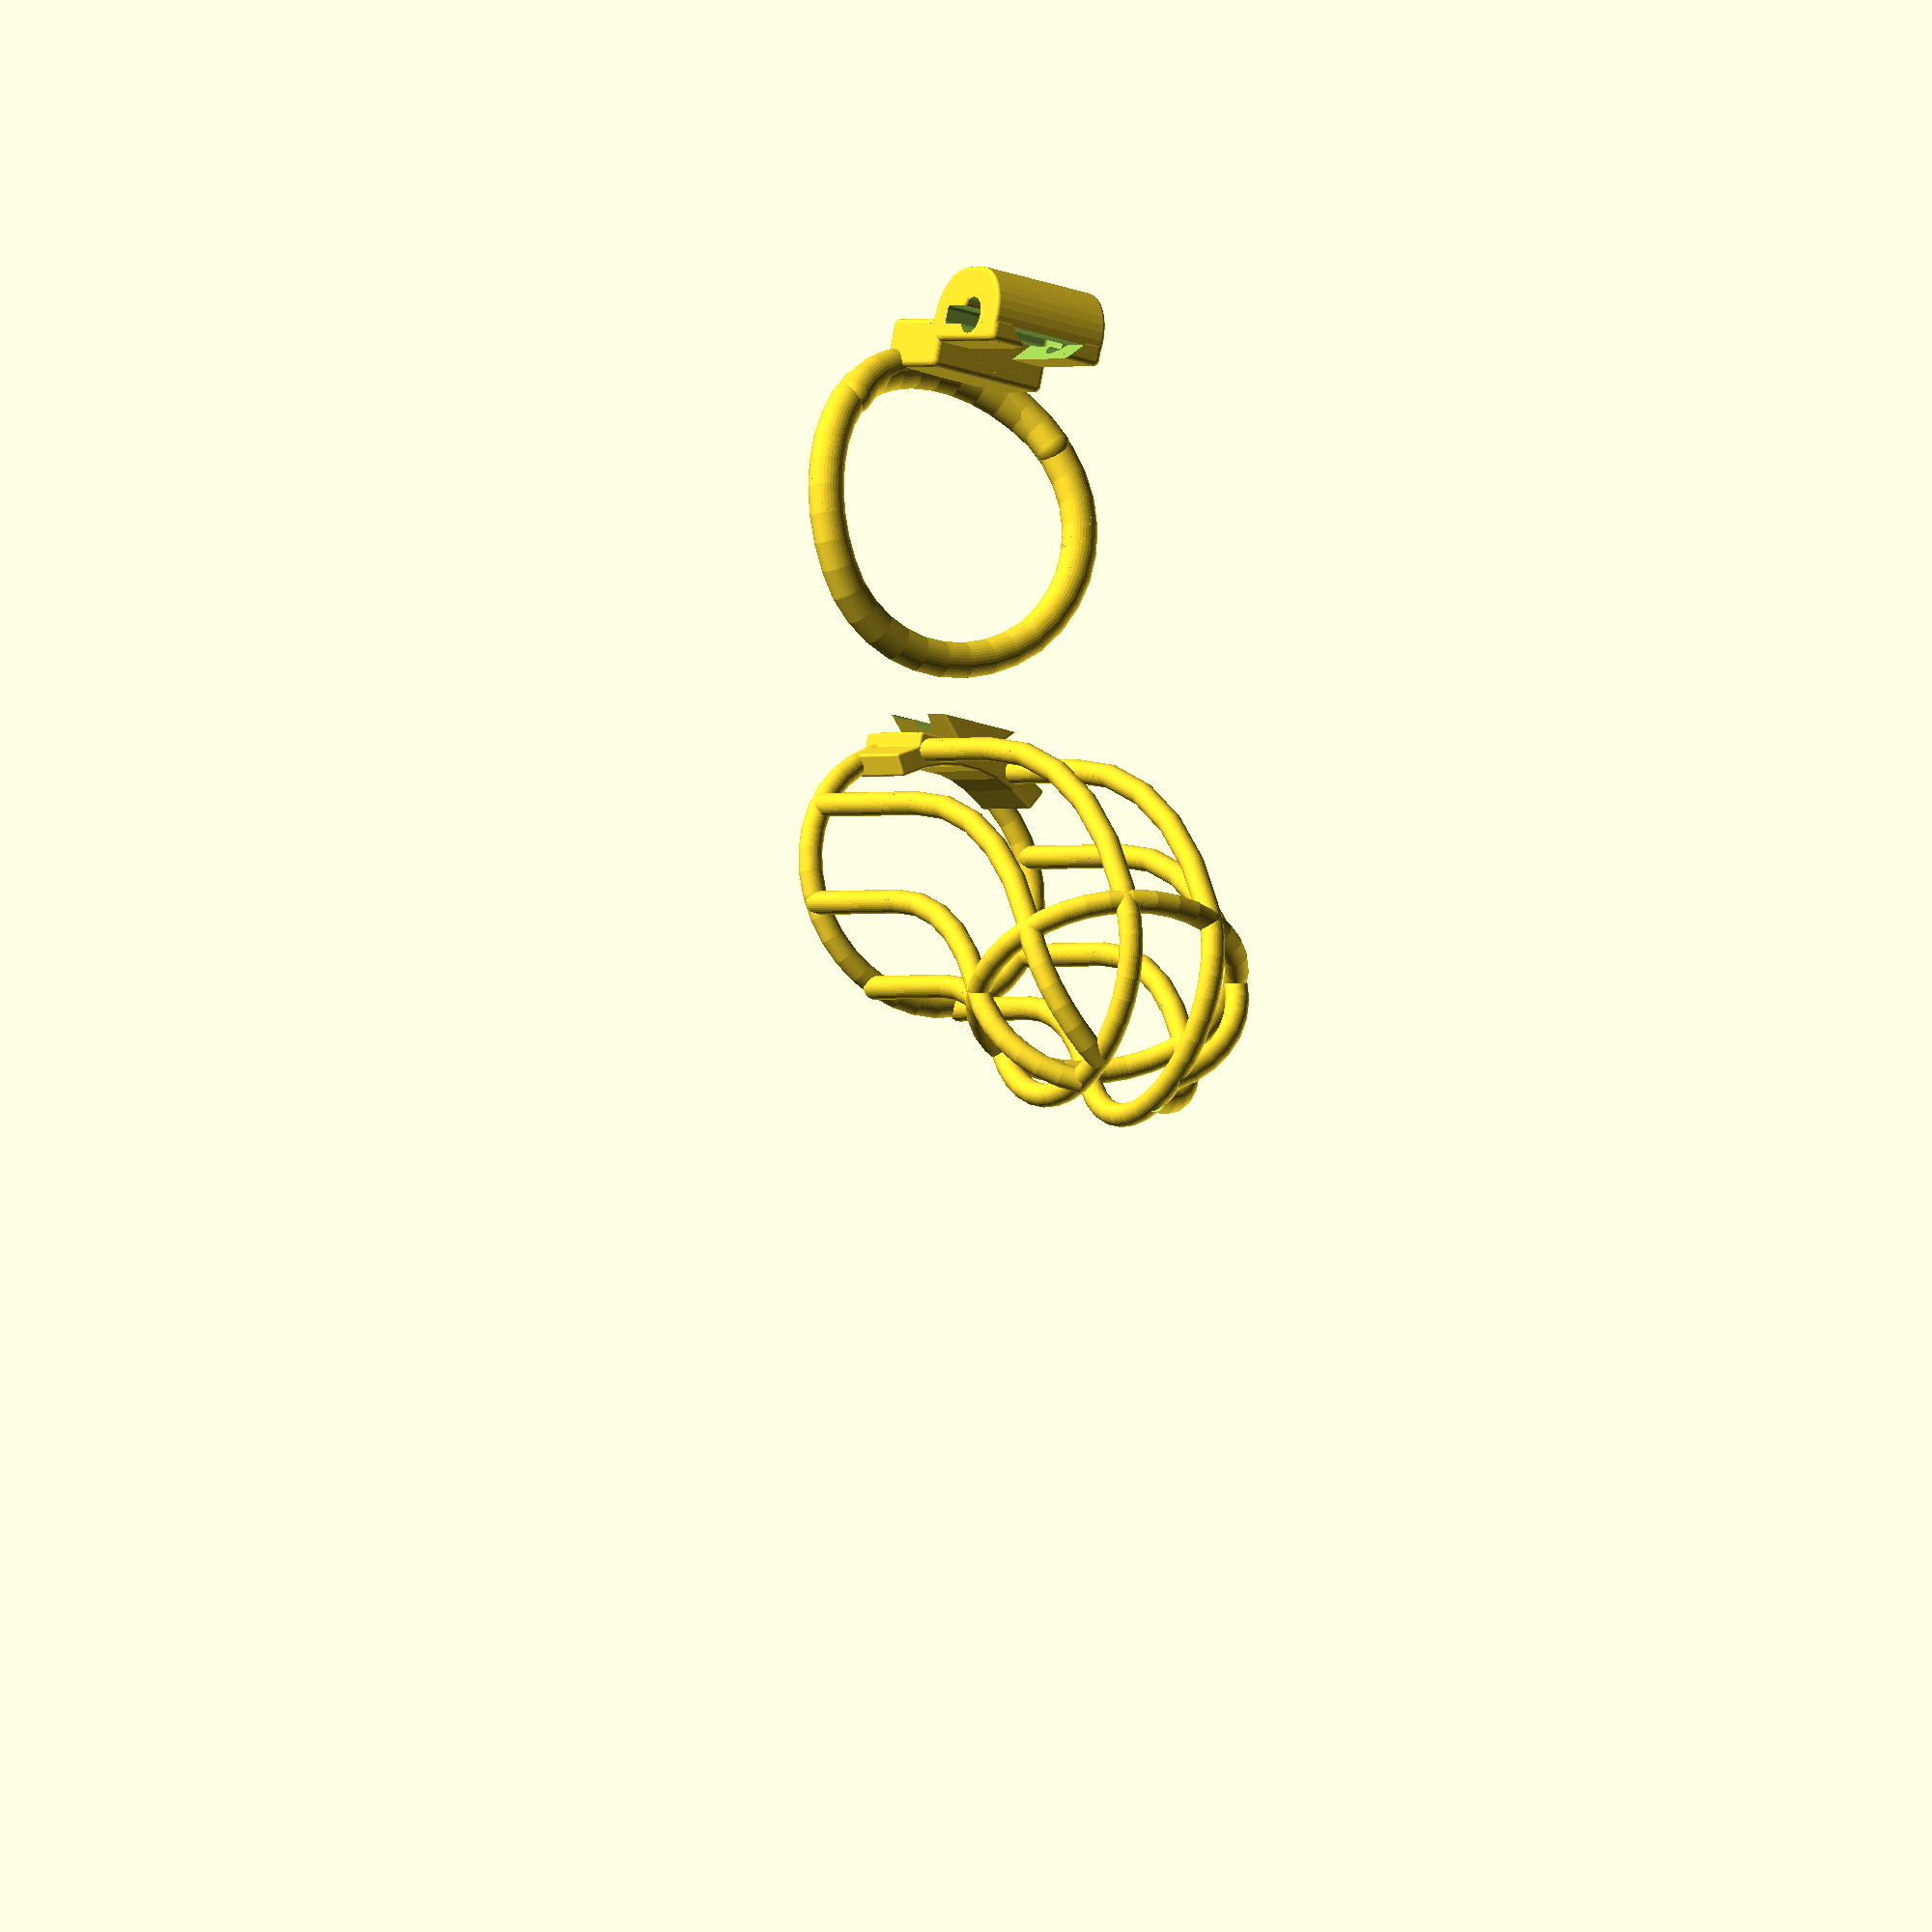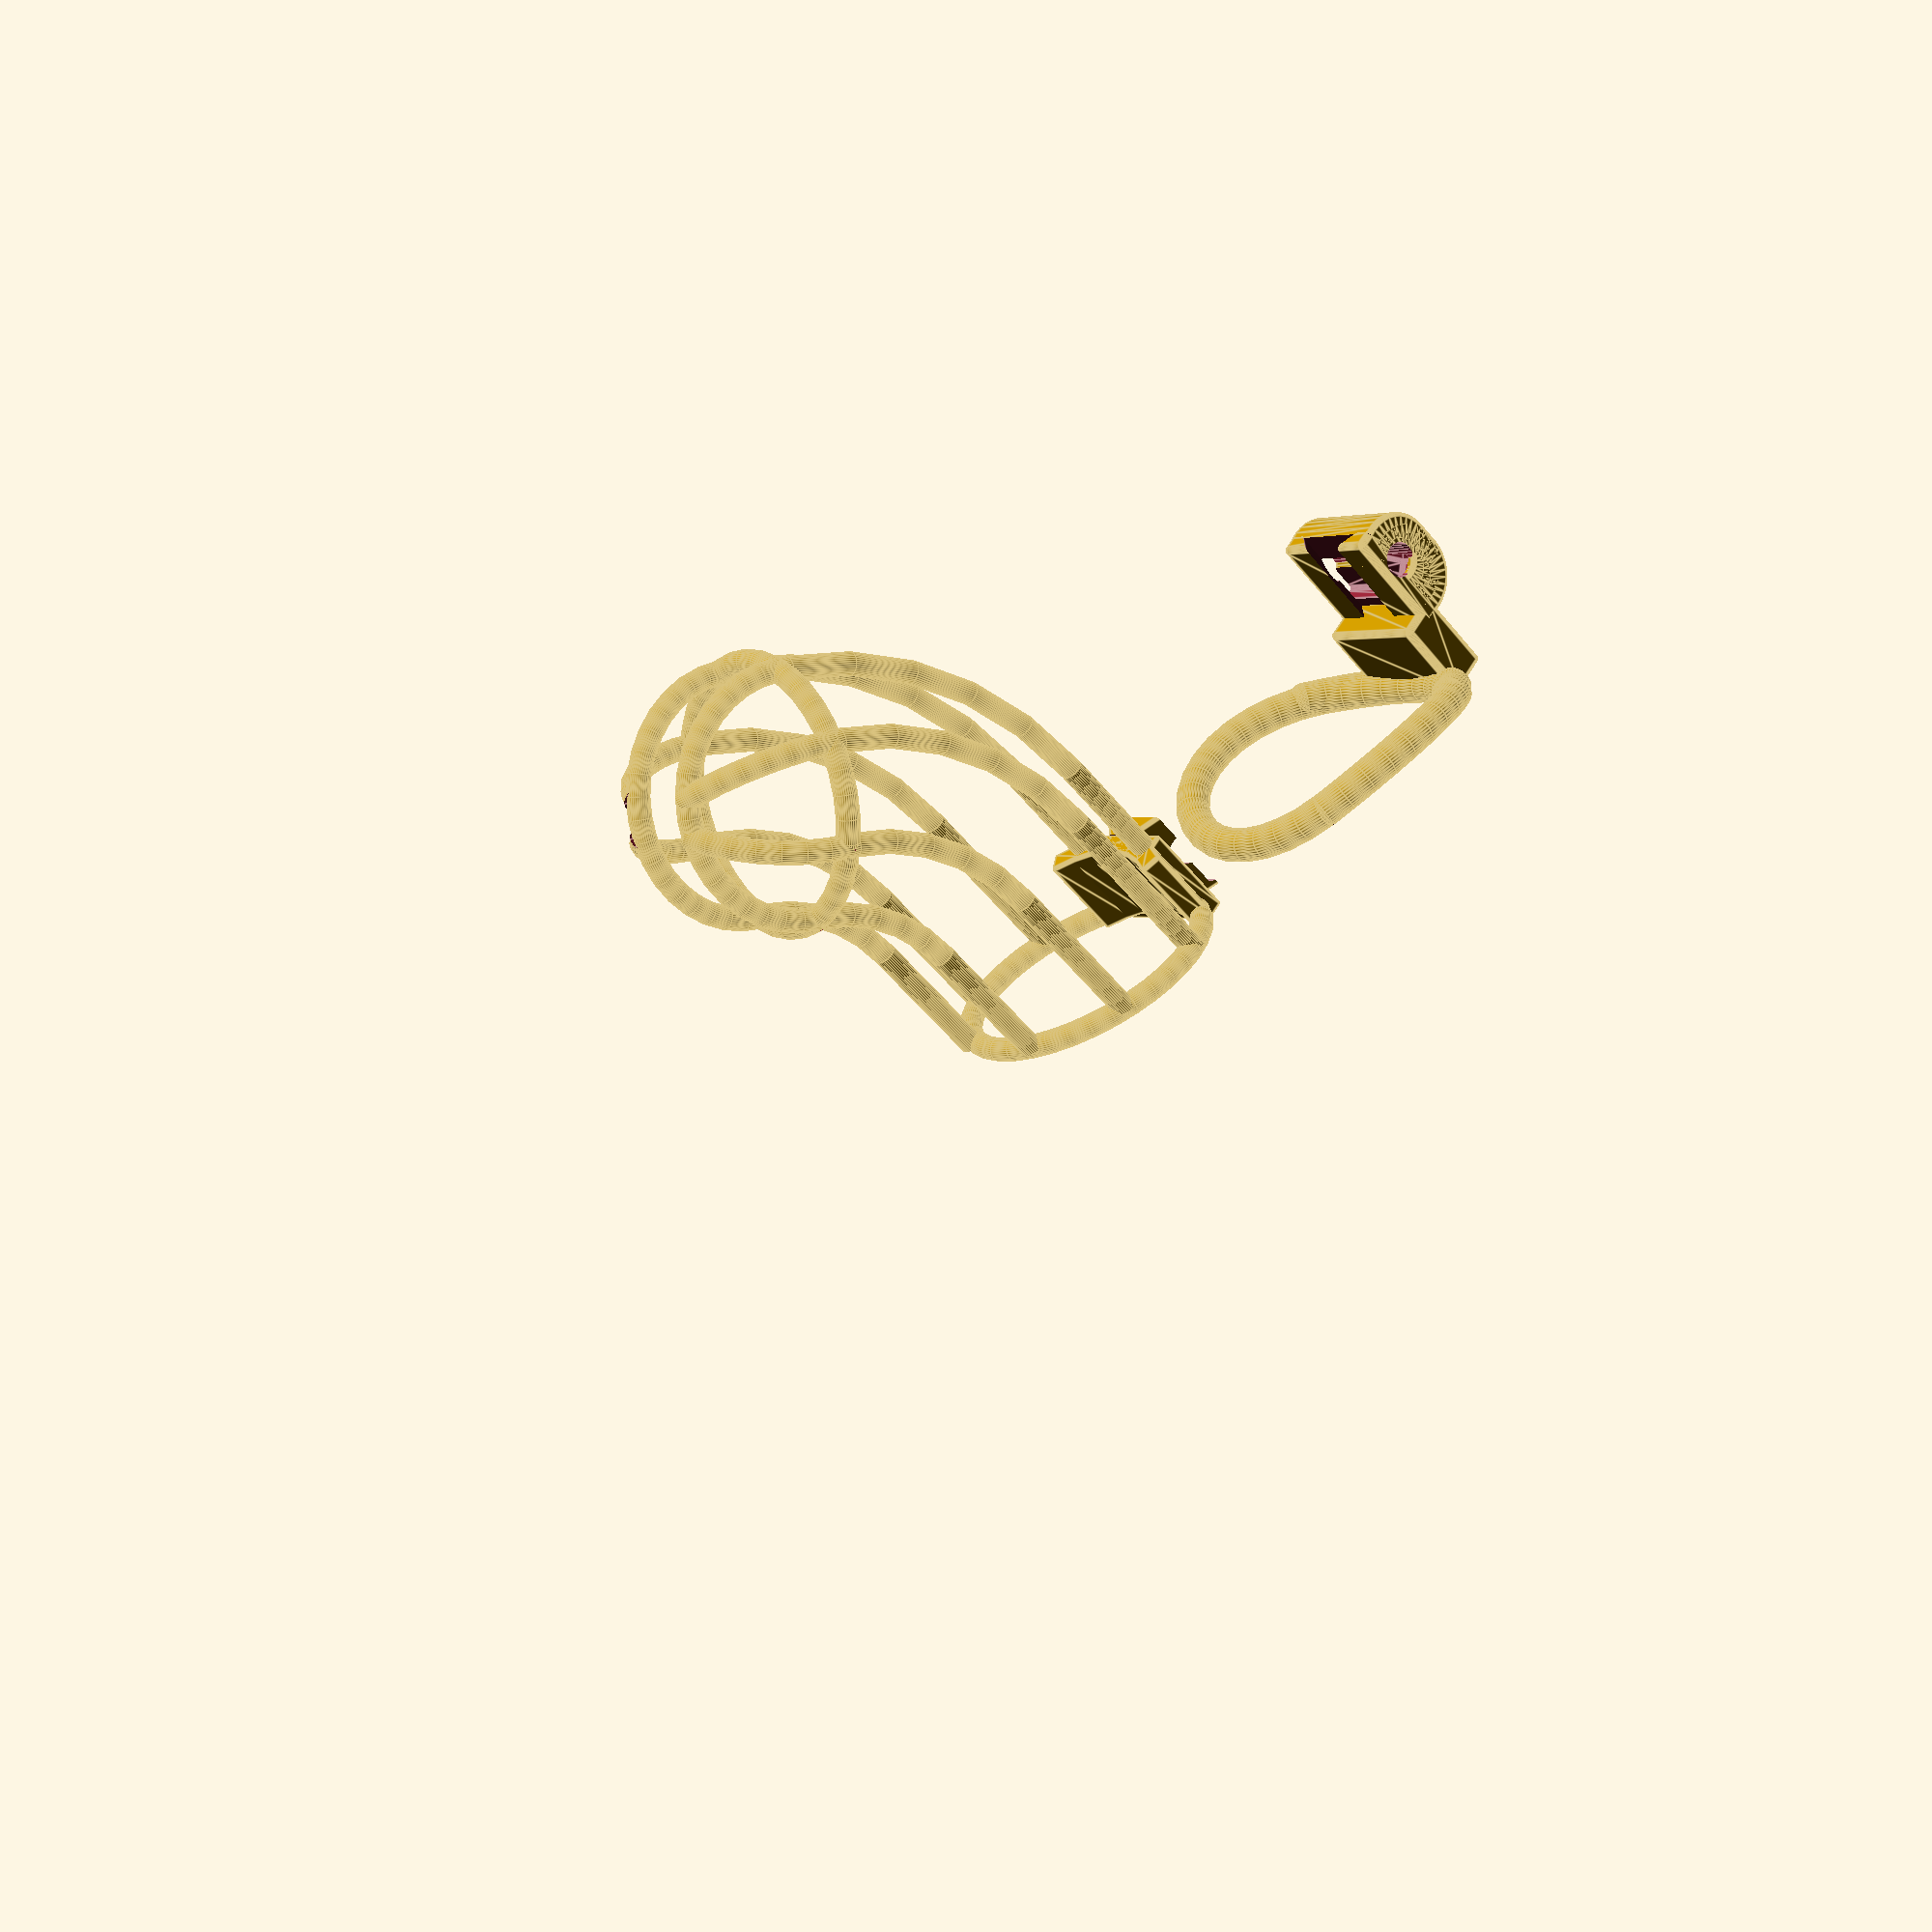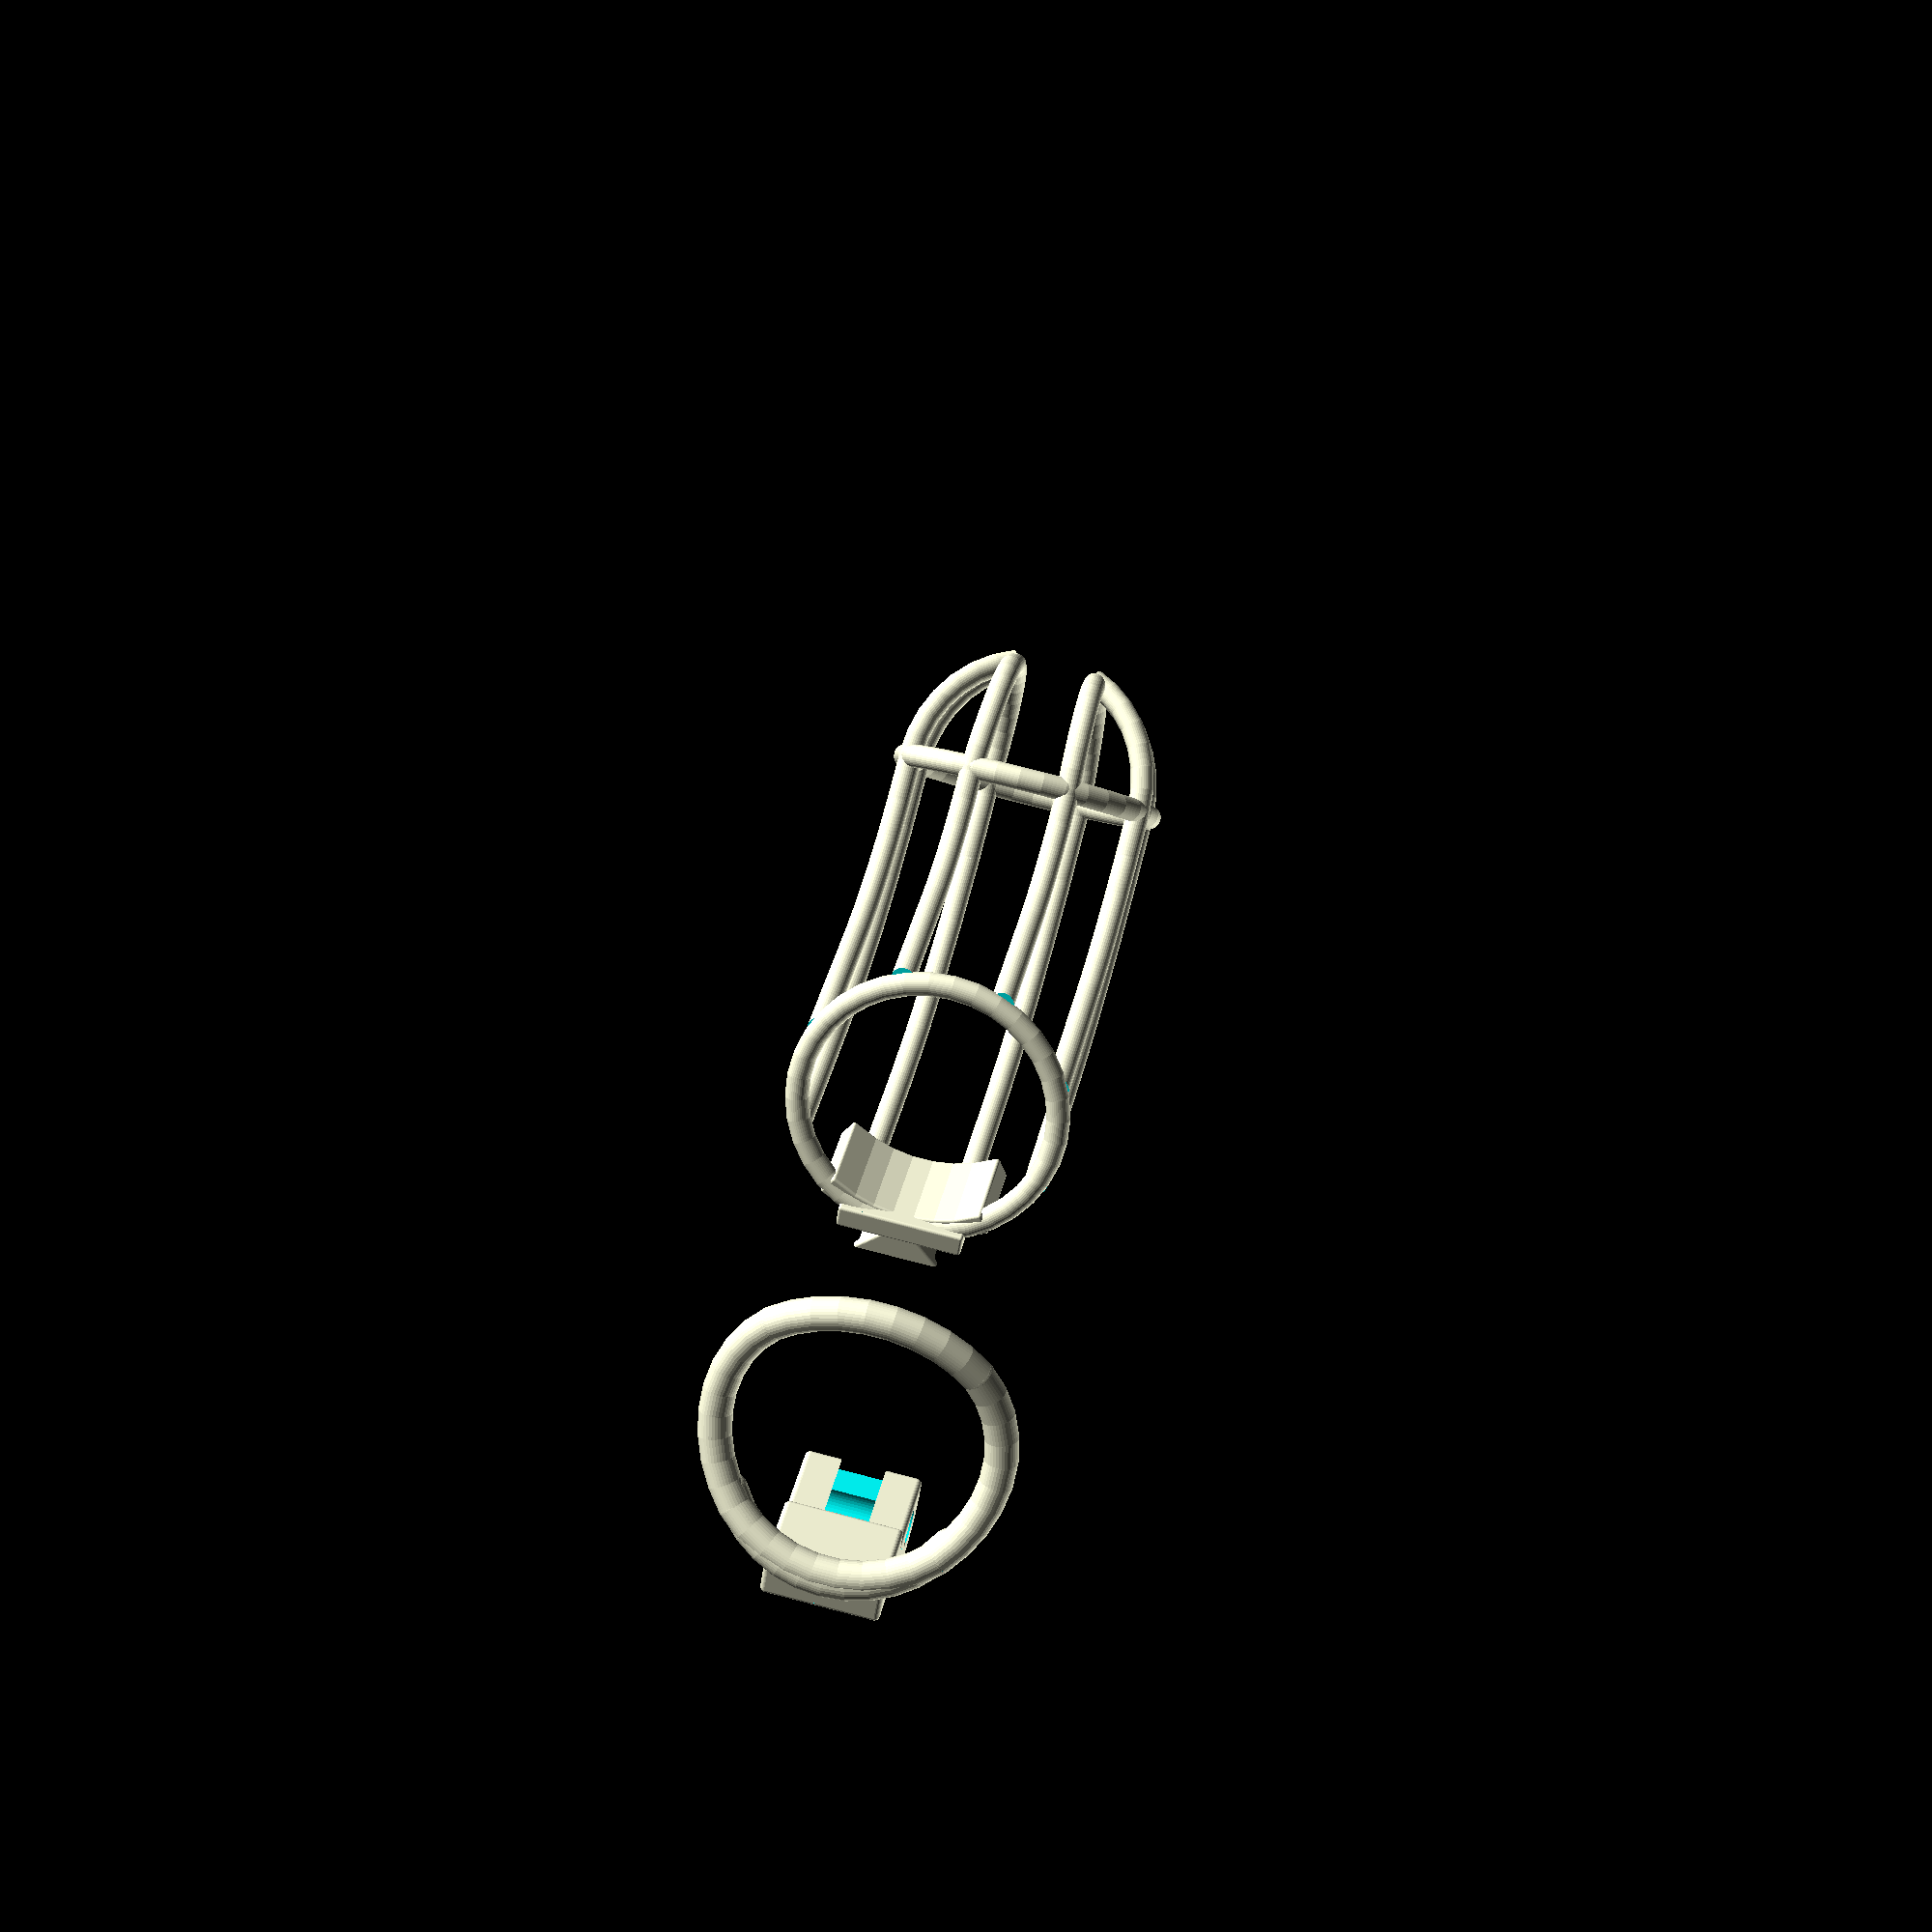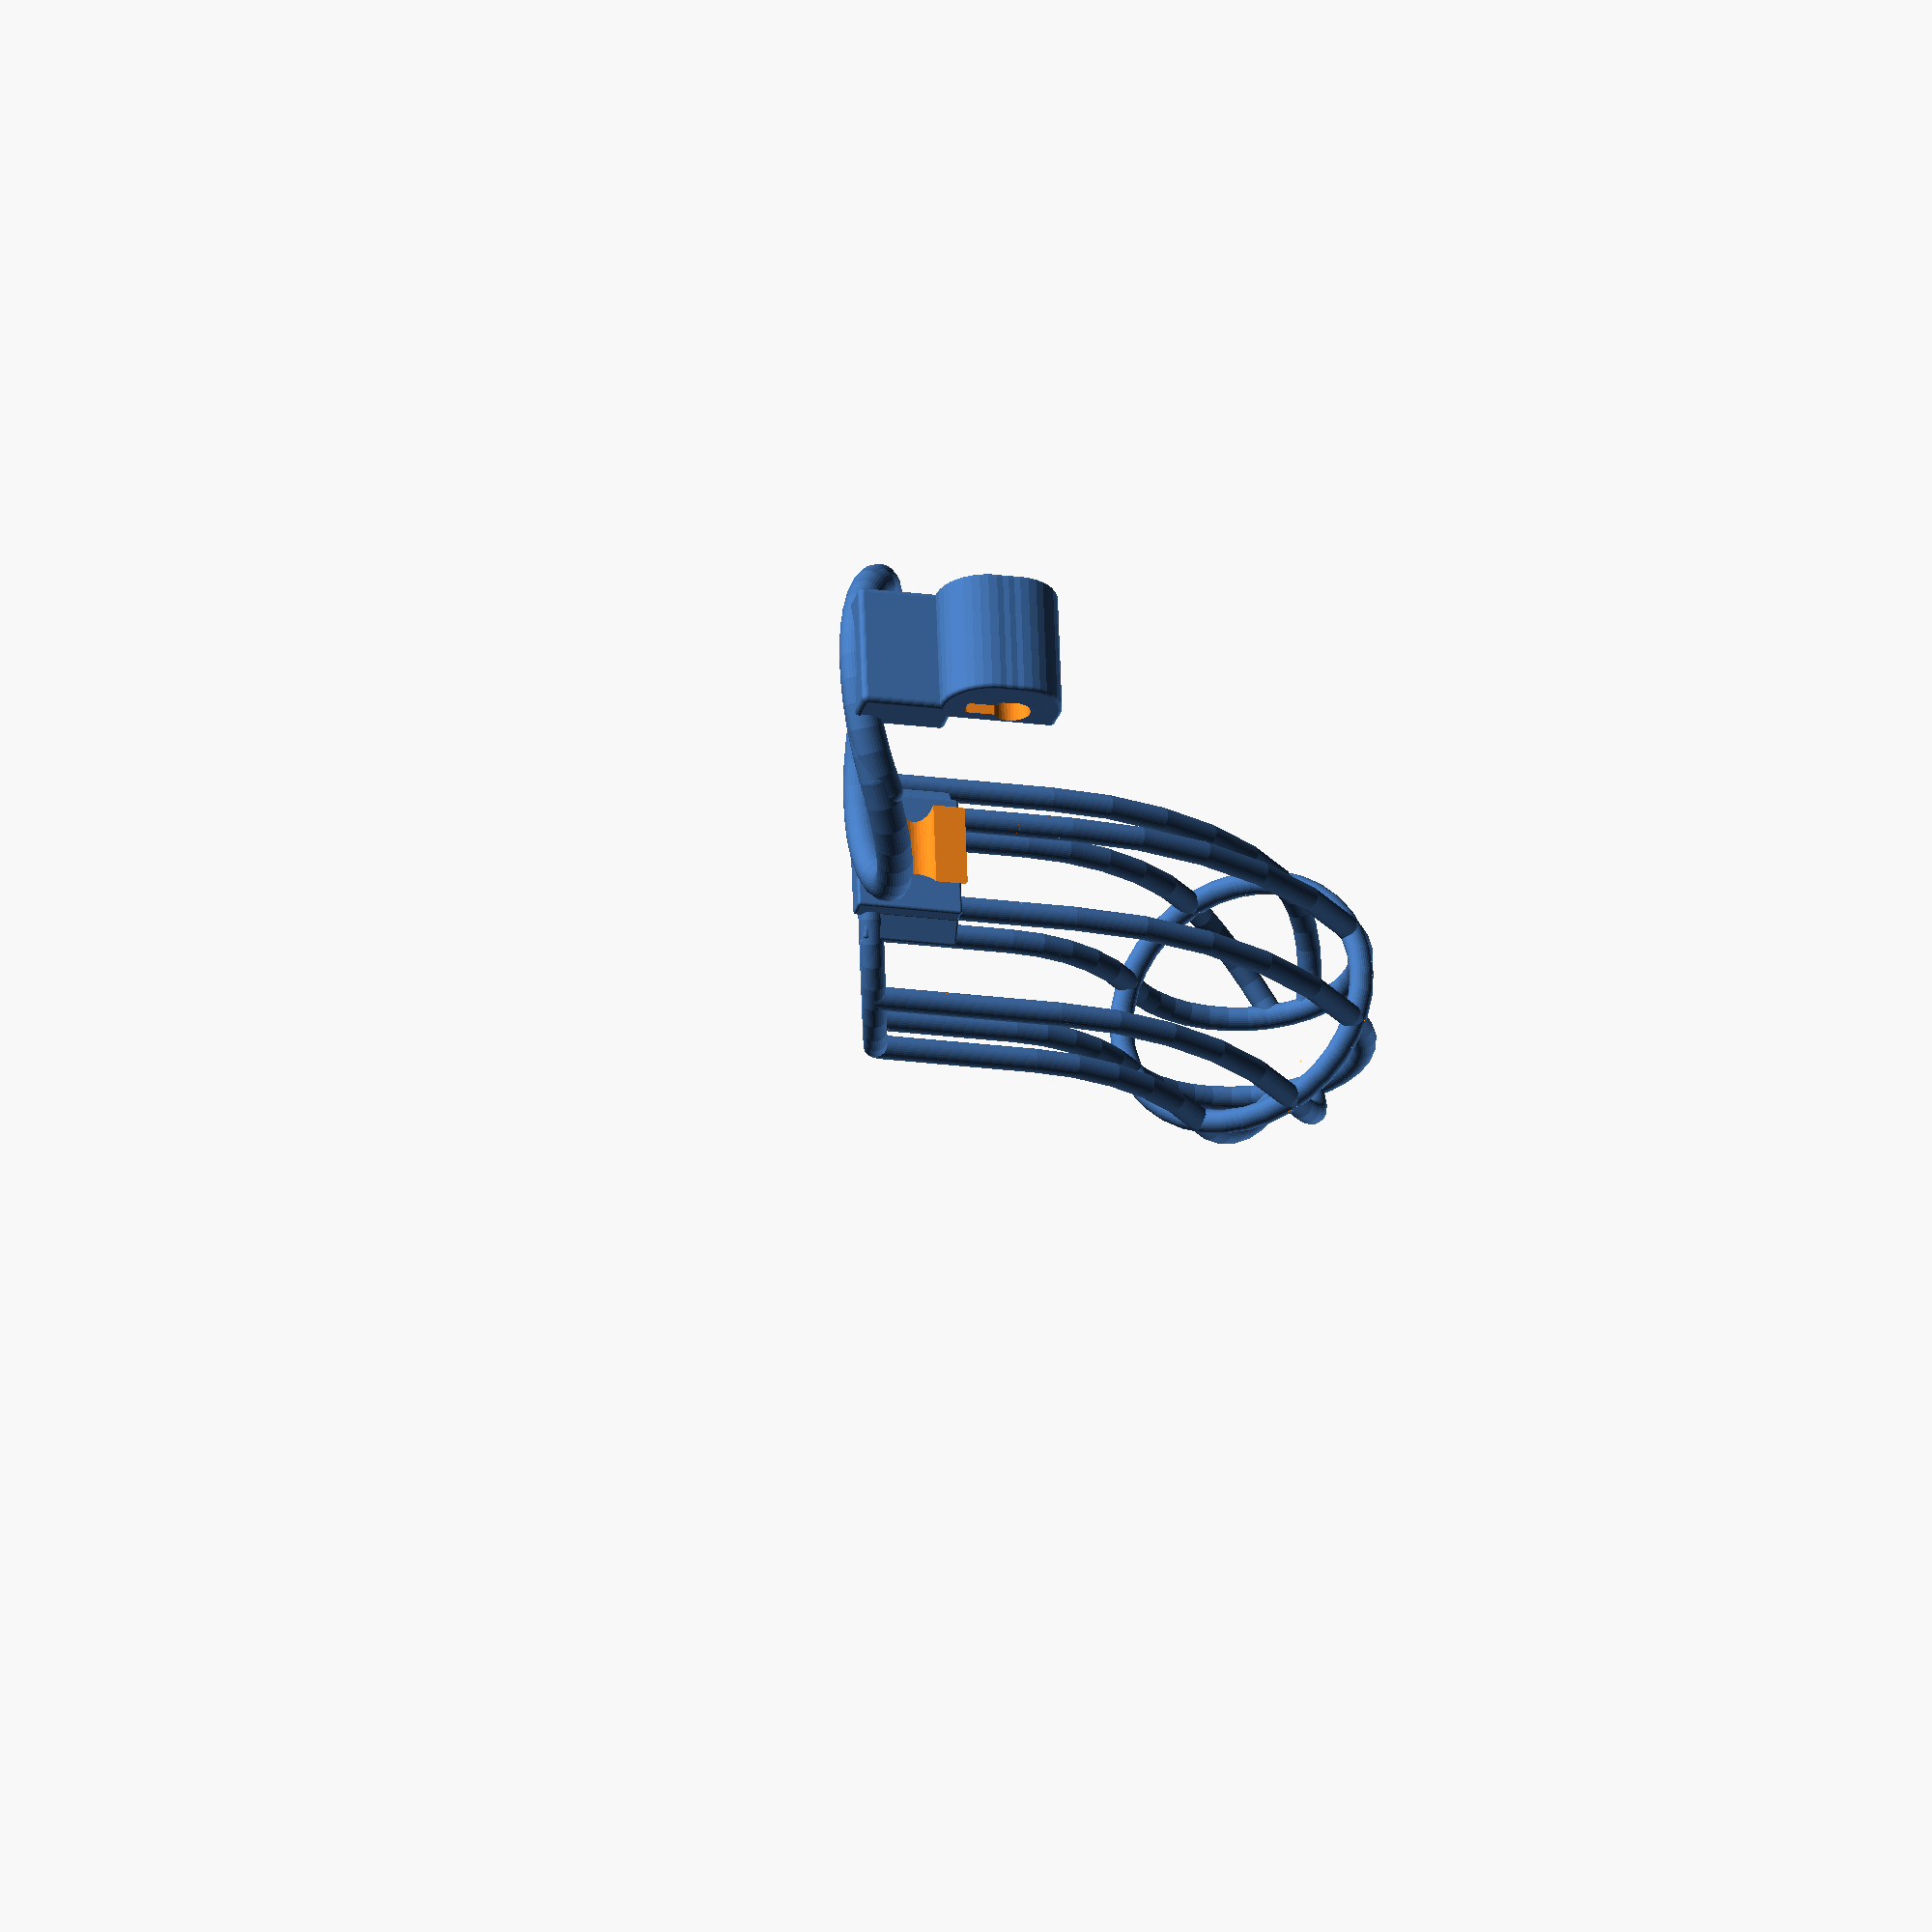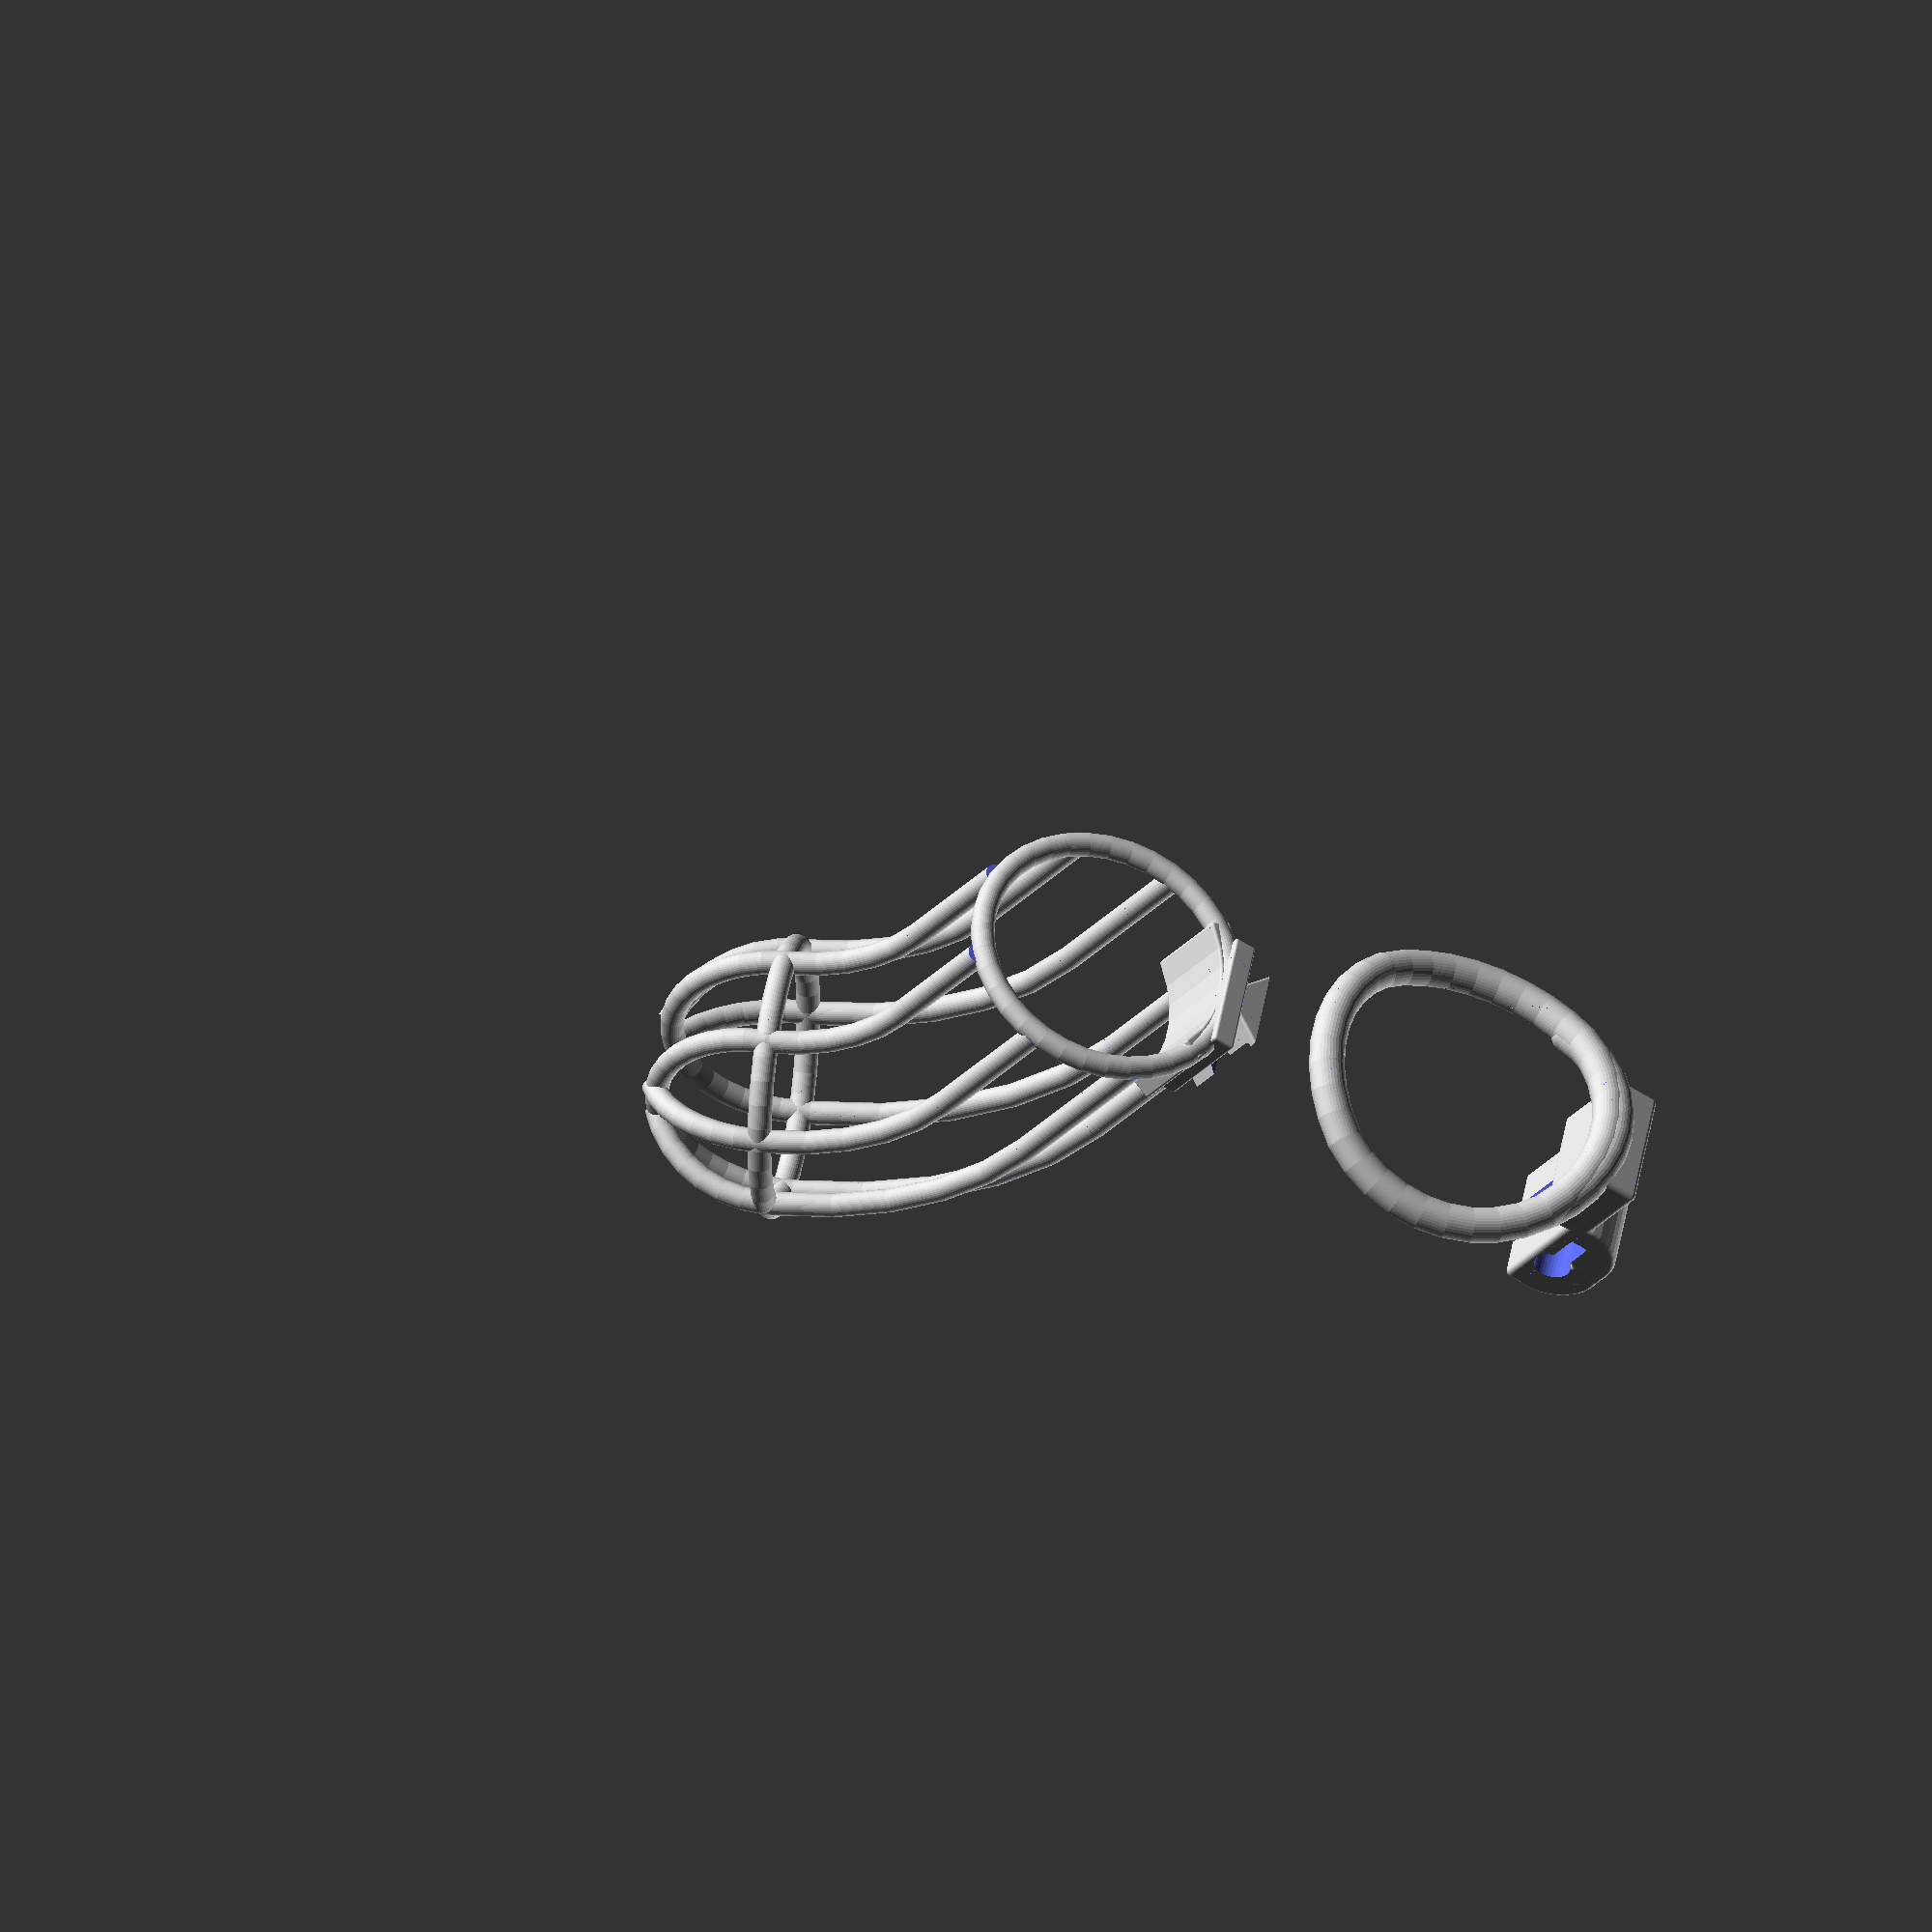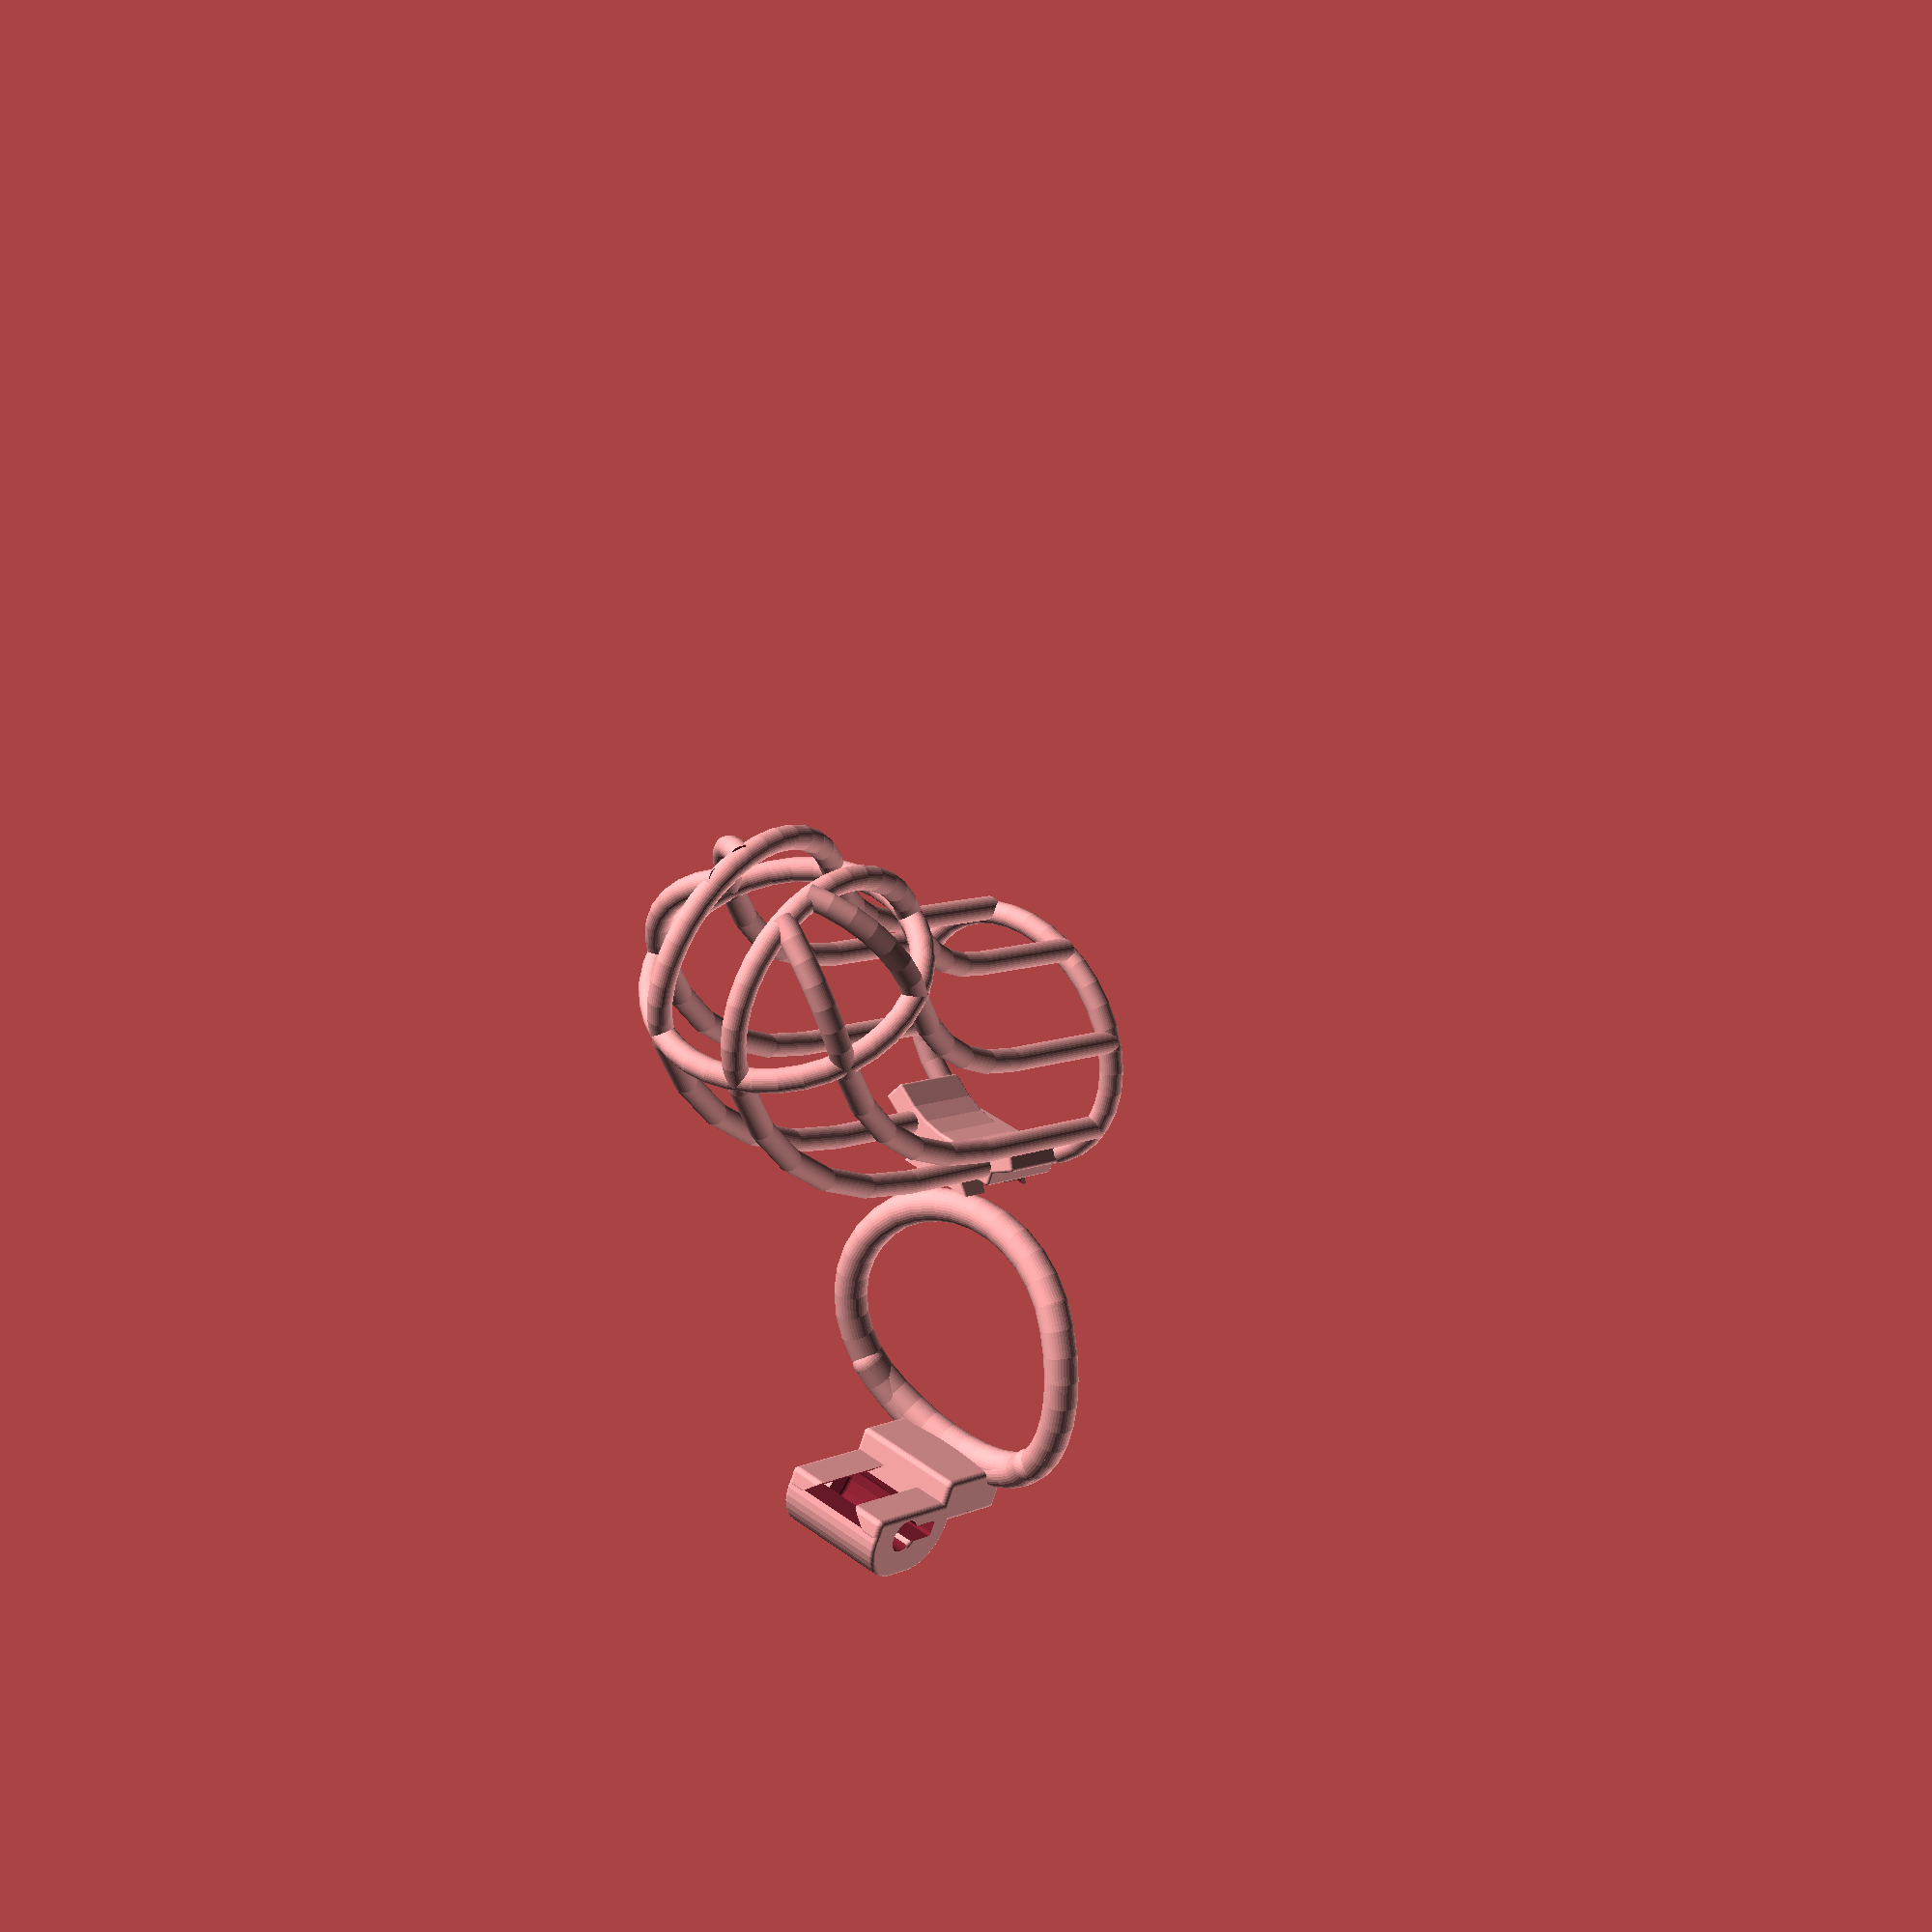
<openscad>
// Parametric chastity cage, modified from this one: https://www.thingiverse.com/thing:2764421/
// August 2018
// Last update: February 2019

// Render cage and ring separately
separateParts = 1; // [0: Together, 1: Separate]

// Clip the bottom so the base is flatter when printing
flattenBase = 0; // [0: Unclipped, 1: Clipped]

// Base ring diameter
base_ring_diameter=45; // [30:55]

// Thickness of base ring 
base_thick_bar_diameter=6; // [6:10]

// EXPERIMENTAL: Add a "wave" to the base ring (contours to the body a little better, reduces chafing)
wavyBase = 1; // [0: Flat, 1: Wavy]

// EXPERIMENTAL: If the base ring has a wave, set the angle of the wave
waveAngle = 20; // [0:45]

// Cage diameter
cage_diameter=40; // [30:40]

// Cage length
cage_length=100; // [30:200]

// Thickness of the rings of the cage
cage_thick_bar_diameter=4; // [4:8]

// Number of vertical bars on the cage
cage_bar_count=8;

/* [Hidden] */

// Glans cage height (minimum is cage radius)
cage_glans_height=cage_diameter/2; // [15:50]

// Base ring type: single solid ring, or two-part ring (for folks who can't fit into a solid ring)
// -- IN PROGRESS --
// -- THIS ISN'T FINISHED YET --
bigBalls=false;

// Variables affecting base ring and keyhole
bore = 4;
diameter = 6;
crosshole = 3.5;
boredist=0.3;
locker_width=9;
locker_base=1.5;
locker_overhang=0.75;
v_locker_height=2*crosshole;
lock_diameter=6.2;
lock_length=20;
lock_case_wall=1.5;
lock_case_height=5;
lock_case_width=3.2;
lock_twist_length=7;
wiggle=0.005;
lc_rounding=0.7;


// Variables affecting cage properties
thin_bar_diameter=4;
thin_bar=thin_bar_diameter/2;
mount_width=4;
bend_point_x=50;
bend_point_z=35;

// I have no idea what these do --spacebuck
mount_length=24.505; 
mount_height=18;
part_distance=0.3;

// Tilt angle of the cage at the base ring
tilt=15; // [0:30]

$fn=36;
make();


module make() {
  if (flattenBase) {
    difference() {
      union() {
        make_cage();
        translate([1,0,0]) make_base();
      }
      slicer();
    }
  } else {
    union() {
      make_cage();
      translate([1,0,0]) make_base();
    }
  }
}

module make_base() {
  if (separateParts) {
    translate([-base_ring_diameter-cage_diameter/2, 0, 10+base_thick_bar_diameter]) {
      ring(base_ring_diameter/2, tilt, base_thick_bar_diameter);
    }
  } else {
    ring(base_ring_diameter/2, tilt, base_thick_bar_diameter);
  }
}

module make_cage() {
  h=max(0, cage_glans_height-cage_diameter/2);
  cage(cage_diameter/2, h, 360/cage_bar_count,cage_length, tilt, cage_thick_bar_diameter);

}

// Slice the bottom off the ring and cage to make them more printable
module slicer() {
  if (separateParts) {
    translate([0,0,-1.8]) {
      cylinder(r=200,h=2);
    }
  } else {
    translate([0,0,-11.8-base_thick_bar_diameter]) {
      cylinder(r=200,h=2);
    }
  }
}

module rounded_cylinder(r,h,n) {
  rotate_extrude(convexity=1) {
    offset(r=n) offset(delta=-n) square([r,h]);
    square([n,h]);
  }
}

module rounded_hollow_cylinder(r,r2,h,n) {
  rotate_extrude(convexity=4) {
    translate([r2,0,0]) offset(r=n) offset(delta=-n) square([r-r2,h]);
  }
}

module rounded_cube(size, radius) {
	translate([radius, radius, radius]) minkowski() {
		cube(size = [
			size[0] - (radius * 2),
			size[1] - (radius * 2),
			size[2] - (radius * 2)
		]);
		sphere(r = radius);
	}
}

module _bent_cylinder_top(zr, phi_max, bendx) {
  rotate([0, 0, 180]) translate([-bendx, 0, 0]) rotate([90, 0, 0]) {
    torus(bendx, zr, phi_max);
  }
}

module bent_cylinder(zr, phi_max, bend_point) {
  wiggle=0.001;
  a=bend_point[2];
  cylinder(r=zr, h=a);
  translate([0,0,a-wiggle]) {
    _bent_cylinder_top(zr, phi_max, bend_point[0]);
  }
}

module torus(r, d, phi=360) {
  if (phi <= 180) {
    difference() {
      rotate_extrude(convexity=4) {
        translate([r,0,0]) circle(d);
      }
      translate([0,-(r+d),0])
        cube([3*r+3*d,2*(r+d),3*d], center=true);
      rotate([0, 0, phi - 180])
        translate([0,-(r+d),0])
          cube([3*r+3*d,2*(r+d),3*d], center=true);
    }
  } else if (phi == 360 ) {
    rotate_extrude(convexity=4) {
      translate([r,0,0]) circle(d);
    }
  } else if (phi < 360) {
    rotate([0,0,180])
    difference() {
      torus(r,d,360);// full torus
      torus(r,d,360-phi);//partial torus
    }
  } else {
    echo("Not implemented");
  }
}

//$fn=60;
//torus(95, 5);
//bent_cylinder(3, 45, [100, 0, 20]);
//_bent_cylinder_top(3, 45, 100);



module lock_casing_outer() {
  translate([-lock_diameter/2-lock_case_wall, (lock_length+lock_case_wall)/2, lock_case_height+lock_case_wall+lock_diameter/2]) {
    rotate([90, 90, 0]) {
      union() {
        rounded_hollow_cylinder(lock_diameter/2+lock_case_wall, lock_diameter/2+wiggle, lock_length+lock_case_wall, lc_rounding);
        translate([lock_diameter/2,-lock_diameter/2,0]) {
          rounded_cube([lock_case_height+lock_case_wall+wiggle, lock_case_width+2*lock_case_wall, lock_length+lock_case_wall], lc_rounding);
        }
        rotate([0,0,-32.7]) { // The smaller chamber
          translate([lock_diameter/2,-lock_diameter/2,0]) {
            rounded_cube([lock_case_height+lock_case_wall+wiggle, lock_case_width+2*lock_case_wall, lock_twist_length+2*lock_case_wall], lc_rounding);
          }
        }
        // This is a dumb hack to make a rounded-looking shield around the lock
        translate([0,0,0]) {
          rounded_hollow_cylinder(lock_diameter/2+lock_case_wall+3.8, lock_diameter/2+wiggle, lock_length+lock_case_wall, lc_rounding);
        }
        translate([2,0,0]) {
          rounded_hollow_cylinder(lock_diameter/2+lock_case_wall+3.8, lock_diameter/2+wiggle, lock_length+lock_case_wall, lc_rounding);
        }
        translate([4,0,0]) {
          rounded_hollow_cylinder(lock_diameter/2+lock_case_wall+3.8, lock_diameter/2+wiggle, lock_length+lock_case_wall, lc_rounding);
        }
      }
    }
  }
}

module lock_casing_inner() {
  translate([-lock_diameter/2-lock_case_wall, (lock_length+lock_case_wall)/2, lock_case_height+lock_case_wall+lock_diameter/2]) {
    rotate([90, 90, 0]) {
      union() {
        translate([lock_diameter/2-lock_case_wall-wiggle, -lock_case_width+lock_case_wall, lock_case_wall]) {
          rounded_cube([lock_case_height+lock_case_wall, lock_case_width, lock_length+lock_case_wall], lc_rounding);
        }
        rotate([0,0,-32.7]) {
          translate([lock_diameter/2-lock_case_wall-wiggle, -lock_case_width+lock_case_wall, lock_case_wall]) {
            rounded_cube([lock_case_height+lock_case_wall, lock_case_width, lock_twist_length], lc_rounding);
          }
        }
        rotate([0,0,-16.35]) {
          translate([lock_diameter/2-lock_case_wall-wiggle, -lock_case_width+lock_case_wall+0.05, lock_case_wall]) {
            rounded_cube([lock_case_height+lock_case_wall, lock_case_width-0.1, lock_twist_length], lc_rounding);
          }
        }
        translate([0, 0, -lock_case_wall/2]) {
          cylinder(r=lock_diameter/2, h=lock_length+2*lock_case_wall);
        }
      }
    }
  }
}

module lock_casing() {
  difference() {
    lock_casing_outer();
    lock_casing_inner();
  }
}

//$fn = 60;
//lock_casing(); 



module glans_cage_bar(r,h) {
  union() {
    translate([0,0,h]) {
      rotate([90,0,0]) {
        torus(r+thin_bar, thin_bar, 180);
      }
    }
    translate([r+thin_bar,0,0]) {
      cylinder(r=thin_bar, h=h);
    }
    translate([-r-thin_bar,0,0]) {
      cylinder(r=thin_bar, h=h);
    }
  }
}

module glans_cage(r,h,step,thick_bar) {
  union() {
    torus(r+thick_bar, thick_bar);
    difference() {
      for (phi =[90-step/2:step:90+(step/2)]) {
        rotate([0,0,phi]) glans_cage_bar(r,h);
      }
      cylinder(r=(cage_diameter/2+thin_bar)*sin(step/2),h=h+r+2*thick_bar);
    }
    difference() {
      union() {
        translate([0,-1*(cage_diameter/2+thin_bar)*sin(step/2), 0]) {
          rotate([87,0,0]) {
            torus((cage_diameter/2+thin_bar)*cos(step/2), thin_bar);
          }
        }
        translate([0,(cage_diameter/2+thin_bar)*sin(step/2), 0]) {
          rotate([93,0,0]) {
            torus((cage_diameter/2+thin_bar)*cos(step/2), thin_bar);
          }
        }
      }
    translate([0,0,-25]) cube([50,50,50], center=true);
    }
//  translate([0,0,h+r+1]) torus(pee_hole+thick_bar, thick_bar);
  }
}

module body_bars(r, bend_z, max_phi, step) {
  for (phi =[step/2:step:360-step/2]) {
    translate([(r+thin_bar)*cos(phi),(r+thin_bar)*sin(phi),0]) {
      bent_cylinder(thin_bar, max_phi, [bend_point_x-(r+thin_bar)*cos(phi),0,bend_z]);
    }
  }
}

module cage(r,h,step,length,tilt=0,thick_bar_diameter=4.5) {
  translate([r+(1+sin(tilt))*thick_bar_diameter,0,thick_bar_diameter/2]) {
    centered_cage(r,h,step,length,tilt,thick_bar_diameter/2);
  }
}

module centered_cage(r,h,step,length,tilt=0,thick_bar) {
  difference() {
    translate([-r-sin(tilt)*thick_bar,0,0]) {
      rotate([0,tilt,0]) {
        translate([r,0,0]) {
          cage_body(r,h,step,length, thick_bar);
        }
      }
    }
    translate([0,0,-2*r]) {
      cube([4*r,4*r,4*r], center=true);
    }
  }
  translate([-r-2*thick_bar-sin(tilt)*thick_bar,0,-thick_bar]) {
    rotate([0,tilt,0]) {
      mount(r,mount_height, thick_bar);
    }
  }
  torus(r+thick_bar, thick_bar);
}

module cage_body(r,h,step,length,thick_bar) {
  body_length=length-h-r;
  if (body_length < bend_point_z) {
    body_bars(r, body_length, 0, step);
    translate([0,0,body_length]) glans_cage(r,h,step, thick_bar);
  } else {
    max_phi=(body_length-bend_point_z)/bend_point_x/3.14159*180;
    body_bars(r, bend_point_z, max_phi, step);
    translate([bend_point_x,0,bend_point_z]) {
      rotate([0,max_phi,0]) {
        translate([-bend_point_x,0,0]) {
          glans_cage(r,h,step, thick_bar);
        }
      }
    }
  }
}

module dovetail(h, d, w) {
  translate([w-11,0,0]) {
    difference() {
      rotate([0,0,45]) {
        translate([-mount_length/2, -mount_length/2, 0]) {
          rounded_cube([mount_length, mount_length, h-part_distance], 0.5);
        }
      }
      translate([sqrt(2)*mount_length/2-w, -mount_length, -part_distance]) {
        cube([2*mount_length, 2*mount_length, h+part_distance]);
      }
      translate([sqrt(2)*mount_length/2-2*mount_length-w-d, -mount_length, -part_distance]) {
        cube([2*mount_length, 2*mount_length, h+part_distance]);
      }
    }
  }
}

module mount(r, h, thick_bar) {
  translate([r+thick_bar+mount_width/2+part_distance,0,thick_bar])
    mount_halfcircle(r, h, thick_bar);
  translate([-thick_bar+mount_width/2+part_distance, -mount_length/2, 0])
    rounded_cube([mount_width, mount_length, h], 0.5);
  translate([-thick_bar-mount_width/2+part_distance, 0, part_distance])
    difference() {
        dovetail(h, mount_width, 3.2);
        translate([thick_bar+mount_width/2,0,-part_distance])
            lock_casing_inner();
    }
}

module mount_halfcircle(r, h, thick_bar) {
  step=360/$fn;
  cube_y=10*(r+thick_bar)/$fn;
  for (phi =[-30:step:30]) {
    rotate([0,0,phi]) {
      translate([-r-2*thick_bar, -cube_y/2, 0]) {
        rounded_cube([mount_width, cube_y, h-thick_bar], 0.5);
      }
    }
  }
}

//$fn = 60;
//cage(18, 12, 45, 90, 15);
//glans_cage_bar(18, 12);

wiggle=0.05;
part_distance=0.3;
rounding=1;
gap=10;
mount_width=4;
mount_length=21.505;
mount_height=18;
tilt=15;

module base_ring(r, thick_bar) {
  a=r+thick_bar;
  c=a/sin(120)*sin(60-asin(sin(120)*r/a));
  if (wavyBase) {
    wavy_torus(r+thick_bar, thick_bar, waveAngle);
    translate([-c, 0, a*sin(waveAngle)*sin(45)])
      rotate([0,-waveAngle,0]) rotate([0,0,120]) {
        torus(r, thick_bar, 120);
        translate([r, 0, 0]) sphere(thick_bar);
        rotate([0,0,120]) translate([r, 0, 0]) sphere(thick_bar);
      }
  } else {
    torus(r+thick_bar, thick_bar);
    translate([-c, 0, 0])
      rotate([0,0,120])
        torus(r, thick_bar, 120);
  }
}

module wavy_torus(R, r, pitch) {
  union() {
    translate([-sin(-45)*R*(1-cos(pitch)), 0, 1-R*sin(-45)*sin(pitch)]) rotate([0, pitch, 0]) rotate([0, 0, -45]) {
      torus(R, r, 90);
      translate([R, 0, 0]) sphere(r, center=true);
    }
    translate([0, sin(45)*R*(1-cos(pitch)), 1-R*sin(45)*sin(pitch)]) rotate([pitch, 0, 0]) rotate([0, 0, 45]) {
      torus(R, r, 90);
      translate([R, 0, 0]) sphere(r, center=true);
    }
    translate([-sin(135)*R*(1-cos(pitch)), 0, 1-R*sin(135)*sin(-pitch)]) rotate([0, -pitch, 0]) rotate([0, 0, 135]) {
      torus(R, r, 90);
      translate([R, 0, 0]) sphere(r, center=true);
    }
    translate([0, sin(-135)*R*(1-cos(pitch)), 1-R*sin(-135)*sin(-pitch)]) rotate([-pitch, 0, 0]) rotate([0, 0, -135]) {
      torus(R, r, 90);
      translate([R, 0, 0]) sphere(r, center=true);
    }
  }
}


module shield_lock_case(thick_bar) {
  difference() {
    union() {
      translate([-mount_width-part_distance, -mount_length/2, 0]) {
        difference() {
          rounded_cube([mount_width, mount_length, mount_height+thick_bar], rounding);
          translate([-mount_length/3, -0.21*mount_length, -wiggle]) {
            rotate([0,0,45]) {
              cube([mount_length, mount_length, mount_height+thick_bar+2*wiggle]);
            }
          }
        }
      }
      translate([0, 0, thick_bar]) {
        difference() {
          lock_casing_outer();
          translate([mount_length-mount_width-part_distance+rounding, 0, 0]) {
            cube(2*mount_length, center=true);
            dove_length=mount_length-5;
            translate([mount_length/2-mount_width-2*part_distance, 0, 0]) {
              cube([mount_length,dove_length,2*mount_length], center=true);
            }
          }
        }
      }
    }
    translate([0, 0, thick_bar]) lock_casing_inner();
  }
}

module shield(thick_bar) {
  translate([-2*mount_width-part_distance, -mount_length/2, 0]) {
    rounded_cube([2*mount_width+part_distance, mount_length, gap+2*thick_bar], rounding);
  }
  translate([-mount_width, 0, gap+thick_bar]) {
    shield_lock_case(thick_bar);
  }
}

module ring(r, tilt=0, thick_bar_diameter) {
  translate([r-sin(tilt)*(gap+thick_bar_diameter)+cos(tilt)*thick_bar_diameter, 0, thick_bar_diameter/2-cos(tilt)*(gap+thick_bar_diameter)-sin(tilt)*mount_width]) {
    centered_ring(r, tilt, thick_bar_diameter/2);
  }
}

module centered_ring(r, tilt=0, thick_bar) {
  base_ring(r, thick_bar);
  translate([-r-thick_bar*2.0/3.0,0,-thick_bar]) rotate([0,tilt,0]) {
    shield(thick_bar);
  }
}
</openscad>
<views>
elev=18.0 azim=93.2 roll=327.9 proj=o view=solid
elev=66.3 azim=138.6 roll=27.3 proj=p view=edges
elev=158.8 azim=78.5 roll=350.7 proj=p view=solid
elev=277.1 azim=110.7 roll=267.9 proj=o view=solid
elev=33.7 azim=349.3 roll=160.7 proj=o view=wireframe
elev=154.0 azim=99.0 roll=138.4 proj=p view=solid
</views>
